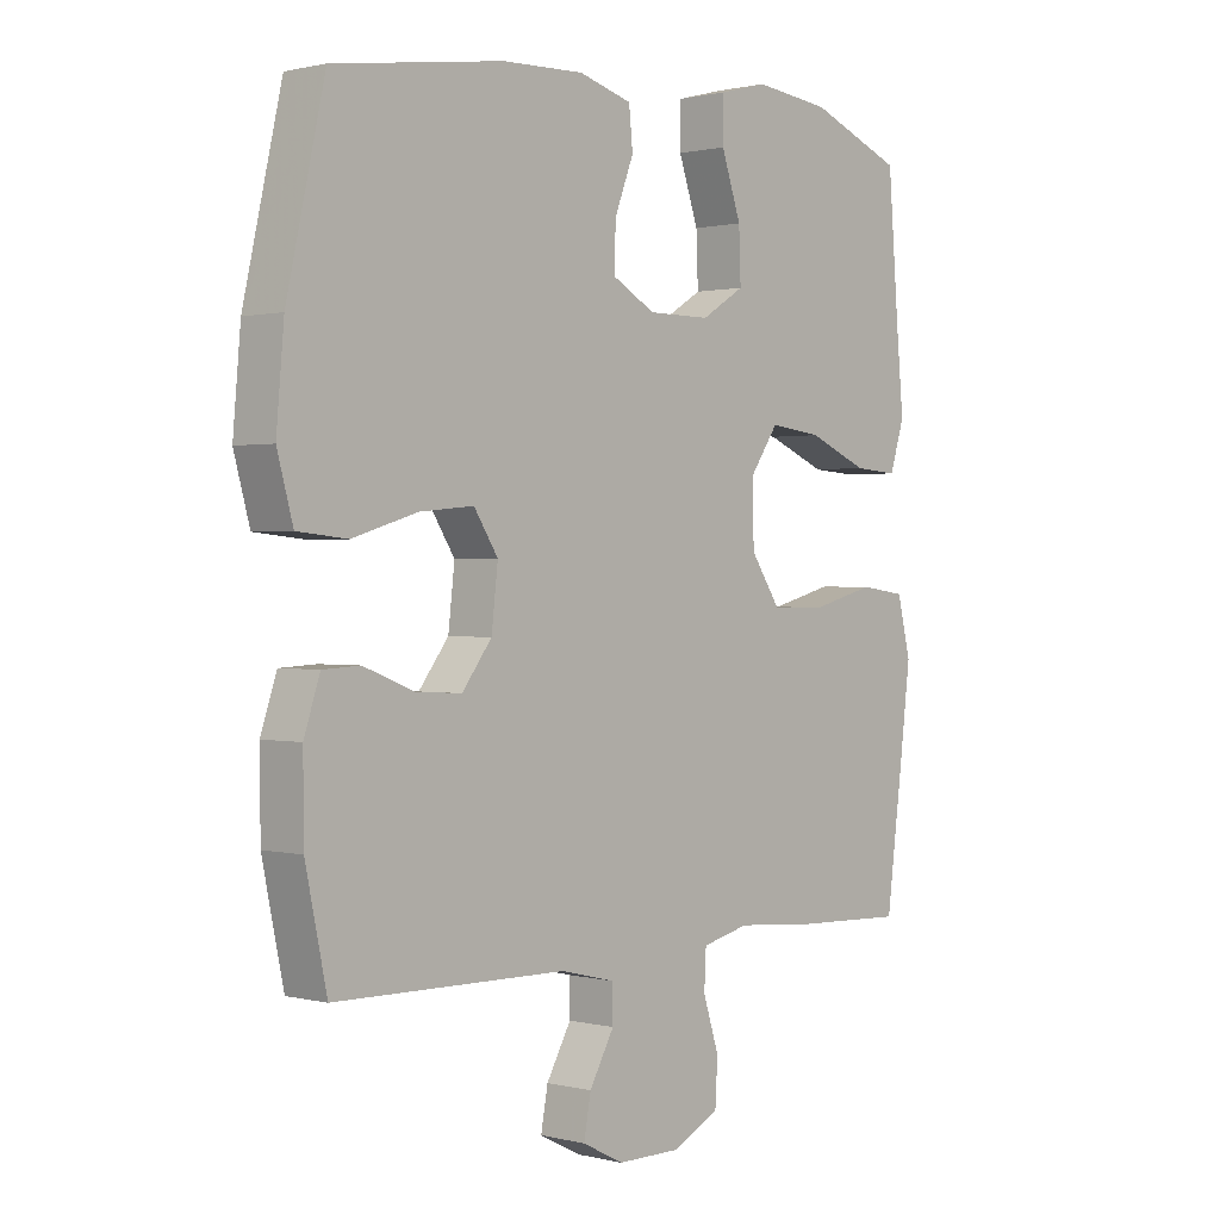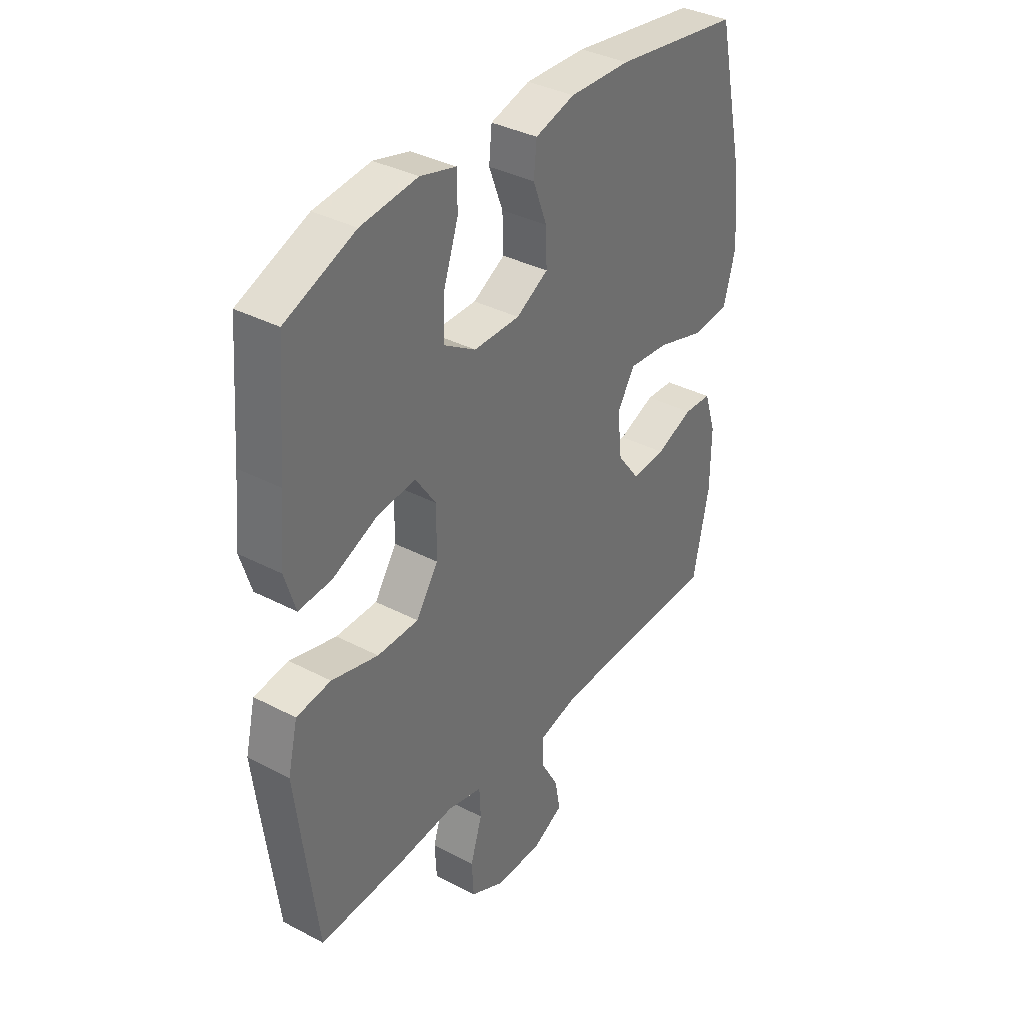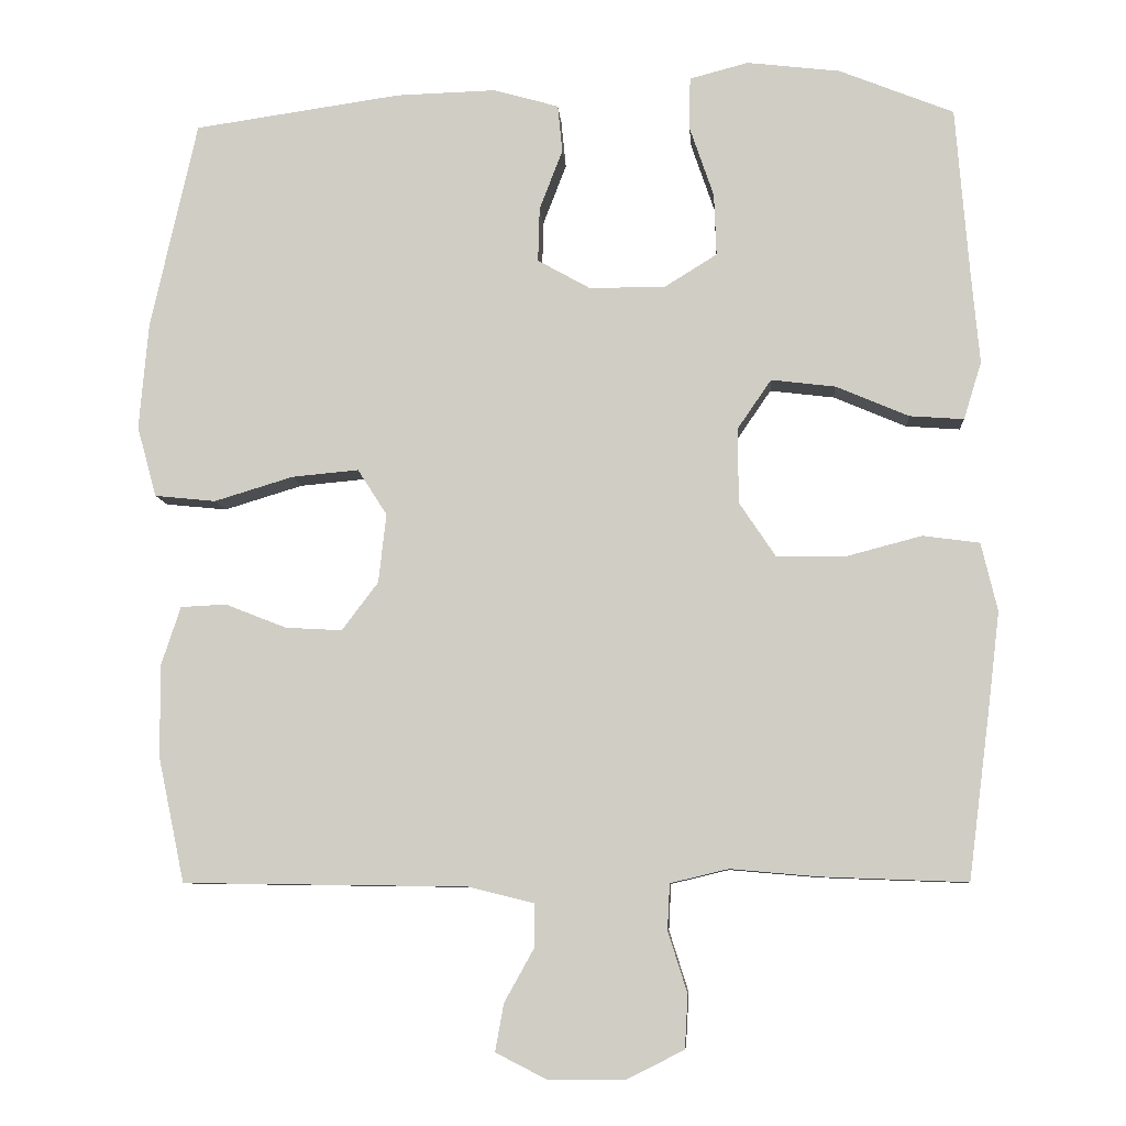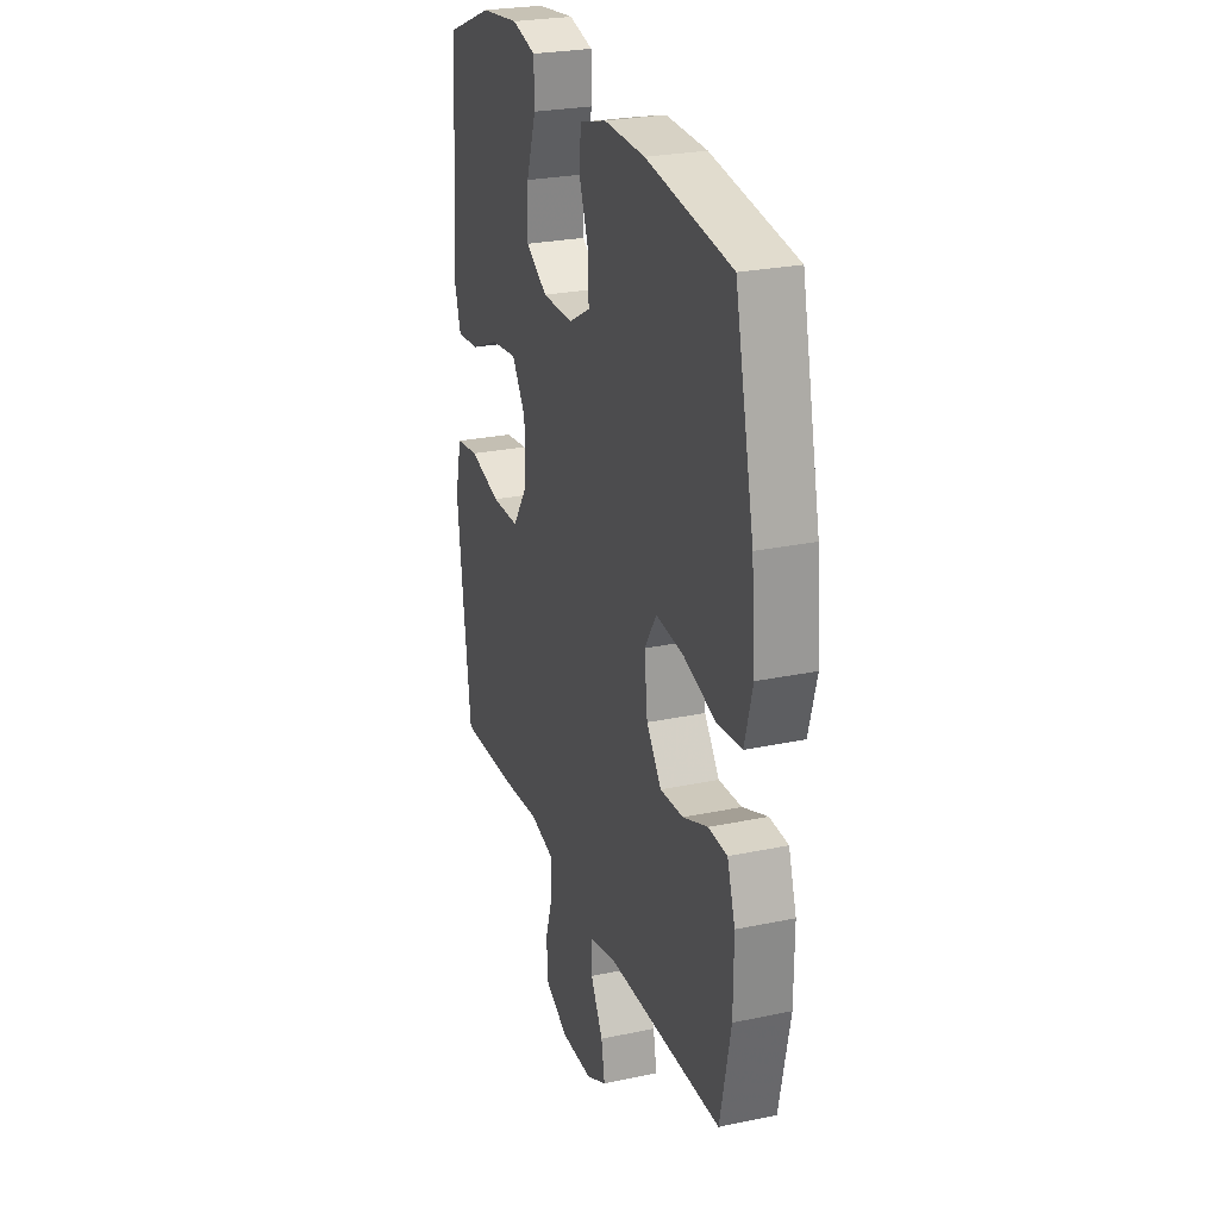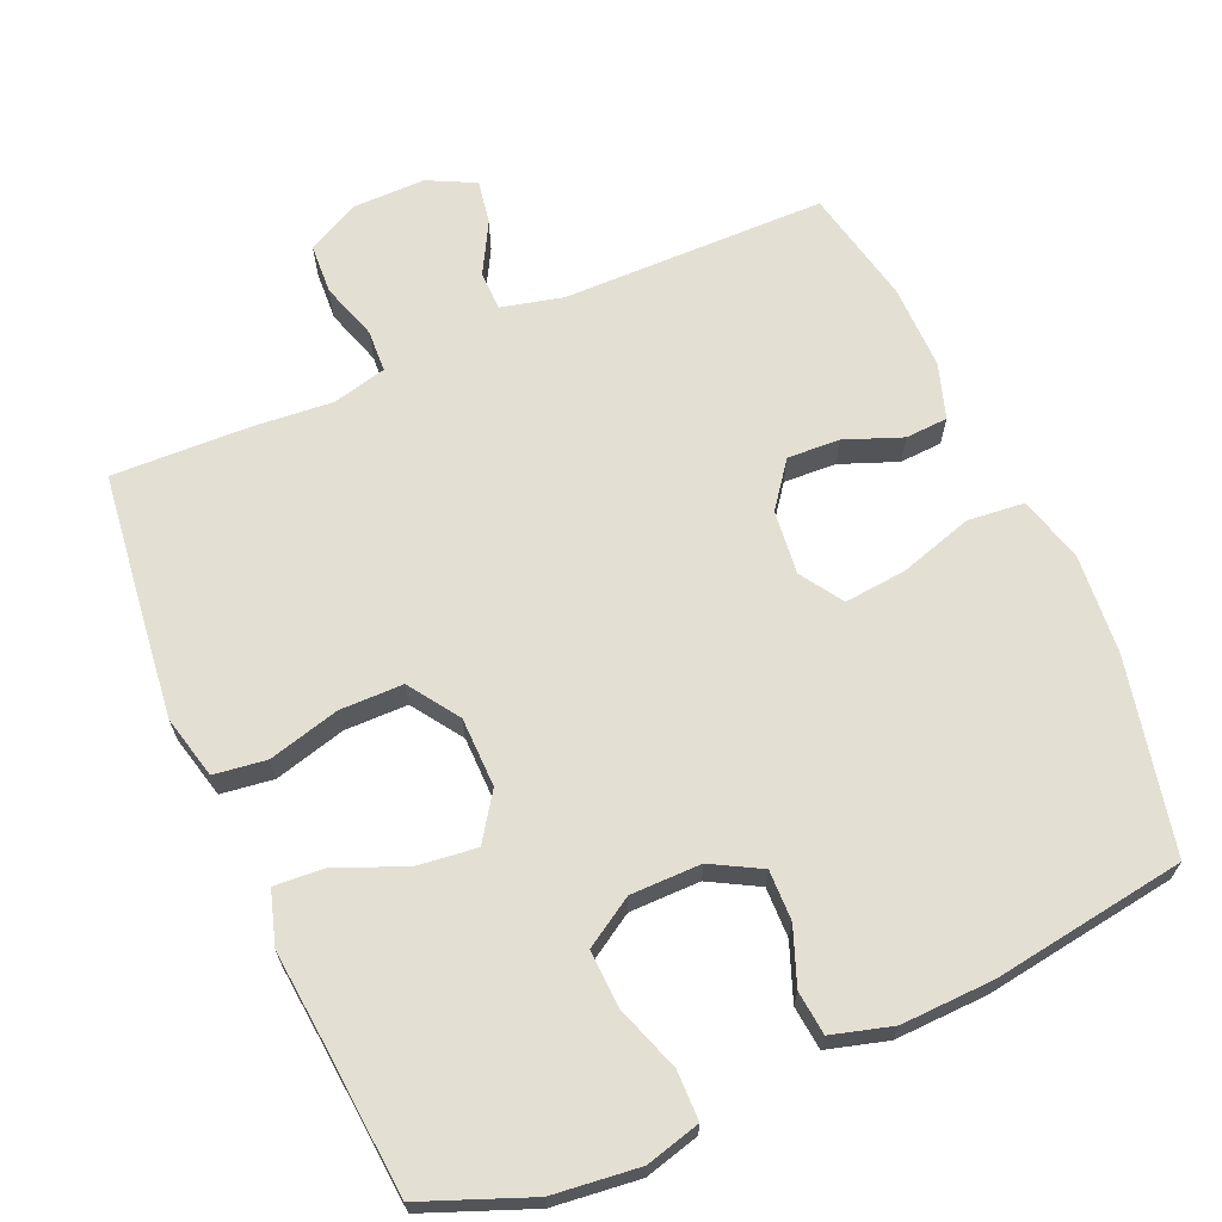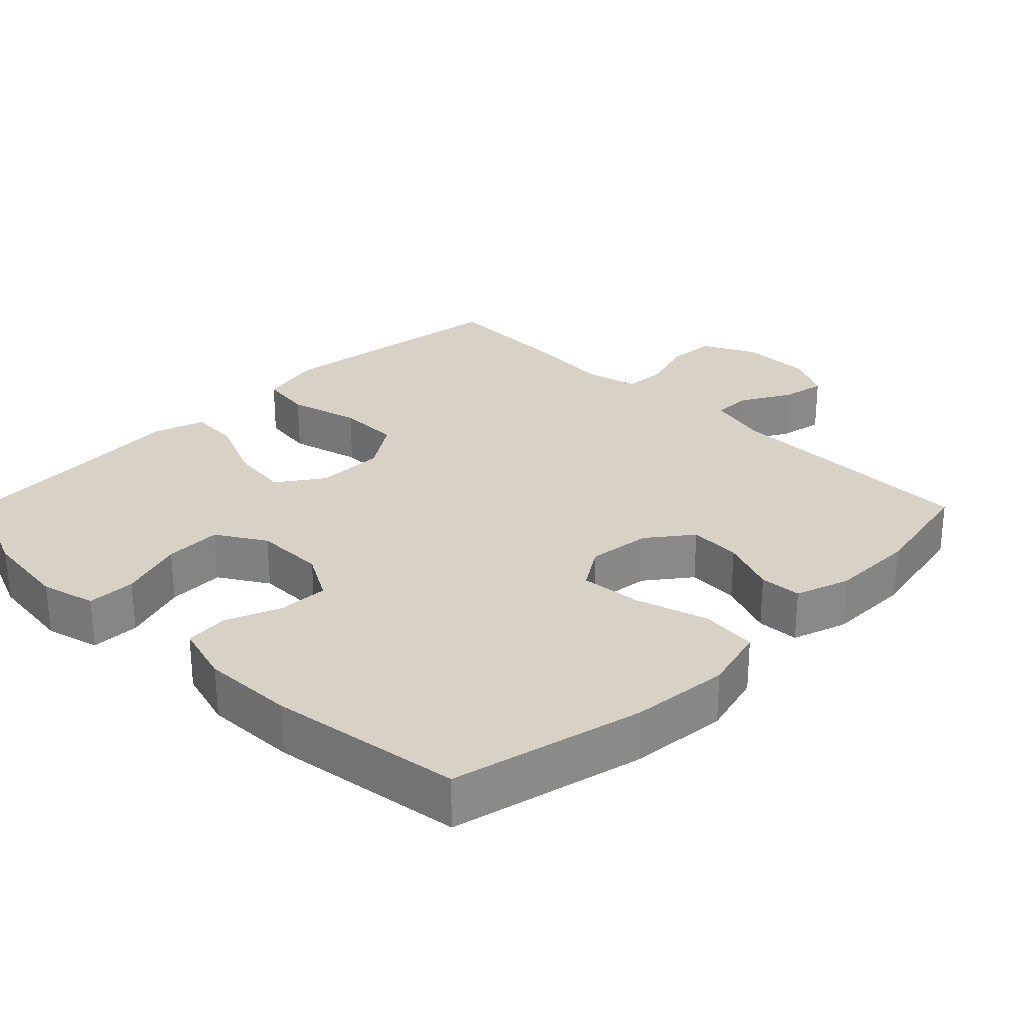
<metadata>
{"format":"obj","ext":"obj","renderer":"f3d","projection":"perspective","resolution":1024,"background":"white","views":[{"elev":0.8,"azim":132.3,"up":"+Z"},{"elev":36.3,"azim":-55.6,"up":"+Z"},{"elev":-7.9,"azim":-176.1,"up":"+Z"},{"elev":25.7,"azim":71.4,"up":"+Z"},{"elev":66.7,"azim":-23.8,"up":"+Y"},{"elev":27.4,"azim":45.1,"up":"+Y"}]}
</metadata>
<code>
v 0.5 0.07 0.5
v 0.56 0.07 0.232
v 0.572 0.07 0.094
v 0.547 0.07 0.003
v 0.468 0.07 -0.005
v 0.366 0.07 0.026
v 0.28 0.07 0.034
v 0.242 0.07 -0.025
v 0.252 0.07 -0.114
v 0.299 0.07 -0.176
v 0.372 0.07 -0.172
v 0.451 0.07 -0.141
v 0.51 0.07 -0.144
v 0.535 0.07 -0.22
v 0.534 0.07 -0.339
v 0.5 0.07 -0.5
v 0.134 0.07 -0.505
v 0.048 0.07 -0.526
v 0.048 0.07 -0.581
v 0.087 0.07 -0.651
v 0.098 0.07 -0.712
v 0.033 0.07 -0.745
v -0.067 0.07 -0.745
v -0.141 0.07 -0.708
v -0.145 0.07 -0.639
v -0.12 0.07 -0.56
v -0.123 0.07 -0.501
v -0.198 0.07 -0.483
v -0.312 0.07 -0.493
v -0.5 0.07 -0.5
v -0.527 0.07 -0.29
v -0.543 0.07 -0.158
v -0.522 0.07 -0.07
v -0.449 0.07 -0.06
v -0.35 0.07 -0.086
v -0.262 0.07 -0.085
v -0.215 0.07 -0.015
v -0.214 0.07 0.082
v -0.258 0.07 0.146
v -0.341 0.07 0.136
v -0.435 0.07 0.096
v -0.505 0.07 0.091
v -0.528 0.07 0.165
v -0.517 0.07 0.286
v -0.5 0.07 0.5
v -0.352 0.07 0.559
v -0.232 0.07 0.573
v -0.156 0.07 0.553
v -0.155 0.07 0.485
v -0.186 0.07 0.394
v -0.189 0.07 0.314
v -0.121 0.07 0.272
v -0.023 0.07 0.272
v 0.045 0.07 0.31
v 0.043 0.07 0.38
v 0.013 0.07 0.458
v 0.019 0.07 0.519
v 0.103 0.07 0.543
v 0.232 0.07 0.539
v 0.5 0 0.5
v 0.56 0 0.232
v 0.572 0 0.094
v 0.547 0 0.003
v 0.468 0 -0.005
v 0.366 0 0.026
v 0.28 0 0.034
v 0.242 0 -0.025
v 0.252 0 -0.114
v 0.299 0 -0.176
v 0.372 0 -0.172
v 0.451 0 -0.141
v 0.51 0 -0.144
v 0.535 0 -0.22
v 0.534 0 -0.339
v 0.5 0 -0.5
v 0.134 0 -0.505
v 0.048 0 -0.526
v 0.048 0 -0.581
v 0.087 0 -0.651
v 0.098 0 -0.712
v 0.033 0 -0.745
v -0.067 0 -0.745
v -0.141 0 -0.708
v -0.145 0 -0.639
v -0.12 0 -0.56
v -0.123 0 -0.501
v -0.198 0 -0.483
v -0.312 0 -0.493
v -0.5 0 -0.5
v -0.527 0 -0.29
v -0.543 0 -0.158
v -0.522 0 -0.07
v -0.449 0 -0.06
v -0.35 0 -0.086
v -0.262 0 -0.085
v -0.215 0 -0.015
v -0.214 0 0.082
v -0.258 0 0.146
v -0.341 0 0.136
v -0.435 0 0.096
v -0.505 0 0.091
v -0.528 0 0.165
v -0.517 0 0.286
v -0.5 0 0.5
v -0.352 0 0.559
v -0.232 0 0.573
v -0.156 0 0.553
v -0.155 0 0.485
v -0.186 0 0.394
v -0.189 0 0.314
v -0.121 0 0.272
v -0.023 0 0.272
v 0.045 0 0.31
v 0.043 0 0.38
v 0.013 0 0.458
v 0.019 0 0.519
v 0.103 0 0.543
v 0.232 0 0.539
f 4 5 6
f 3 4 6
f 2 3 6
f 1 2 6
f 59 1 6
f 58 59 6
f 57 58 6
f 56 57 6
f 55 56 6
f 54 55 6 7
f 53 54 7 8
f 52 53 8 9
f 51 52 9 10
f 48 49 50
f 47 48 50
f 46 47 50
f 45 46 50
f 44 45 50
f 44 50 51
f 43 44 51
f 42 43 51
f 41 42 51
f 40 41 51
f 39 40 51
f 38 39 51 10
f 33 34 35
f 32 33 35
f 31 32 35
f 30 31 35
f 29 30 35
f 28 29 35
f 27 28 35 36
f 24 25 26
f 23 24 26
f 22 23 26
f 21 22 26
f 20 21 26
f 19 20 26
f 18 19 26 27
f 27 36 37
f 18 27 37
f 17 18 37
f 15 16 17
f 14 15 17
f 13 14 17
f 12 13 17
f 11 12 17
f 17 37 38 10
f 10 11 17
f 65 64 63
f 65 63 62
f 65 62 61
f 65 61 60
f 65 60 118
f 65 118 117
f 65 117 116
f 65 116 115
f 65 115 114
f 66 65 114 113
f 67 66 113 112
f 68 67 112 111
f 69 68 111 110
f 109 108 107
f 109 107 106
f 109 106 105
f 109 105 104
f 109 104 103
f 110 109 103
f 110 103 102
f 110 102 101
f 110 101 100
f 110 100 99
f 110 99 98
f 69 110 98 97
f 94 93 92
f 94 92 91
f 94 91 90
f 94 90 89
f 94 89 88
f 94 88 87
f 95 94 87 86
f 85 84 83
f 85 83 82
f 85 82 81
f 85 81 80
f 85 80 79
f 85 79 78
f 86 85 78 77
f 96 95 86
f 96 86 77
f 96 77 76
f 76 75 74
f 76 74 73
f 76 73 72
f 76 72 71
f 76 71 70
f 69 97 96 76
f 76 70 69
f 1 60 61 2
f 2 61 62 3
f 3 62 63 4
f 4 63 64 5
f 5 64 65 6
f 6 65 66 7
f 7 66 67 8
f 8 67 68 9
f 9 68 69 10
f 10 69 70 11
f 11 70 71 12
f 12 71 72 13
f 13 72 73 14
f 14 73 74 15
f 15 74 75 16
f 16 75 76 17
f 17 76 77 18
f 18 77 78 19
f 19 78 79 20
f 20 79 80 21
f 21 80 81 22
f 22 81 82 23
f 23 82 83 24
f 24 83 84 25
f 25 84 85 26
f 26 85 86 27
f 27 86 87 28
f 28 87 88 29
f 29 88 89 30
f 30 89 90 31
f 31 90 91 32
f 32 91 92 33
f 33 92 93 34
f 34 93 94 35
f 35 94 95 36
f 36 95 96 37
f 37 96 97 38
f 38 97 98 39
f 39 98 99 40
f 40 99 100 41
f 41 100 101 42
f 42 101 102 43
f 43 102 103 44
f 44 103 104 45
f 45 104 105 46
f 46 105 106 47
f 47 106 107 48
f 48 107 108 49
f 49 108 109 50
f 50 109 110 51
f 51 110 111 52
f 52 111 112 53
f 53 112 113 54
f 54 113 114 55
f 55 114 115 56
f 56 115 116 57
f 57 116 117 58
f 58 117 118 59
f 59 118 60 1

</code>
